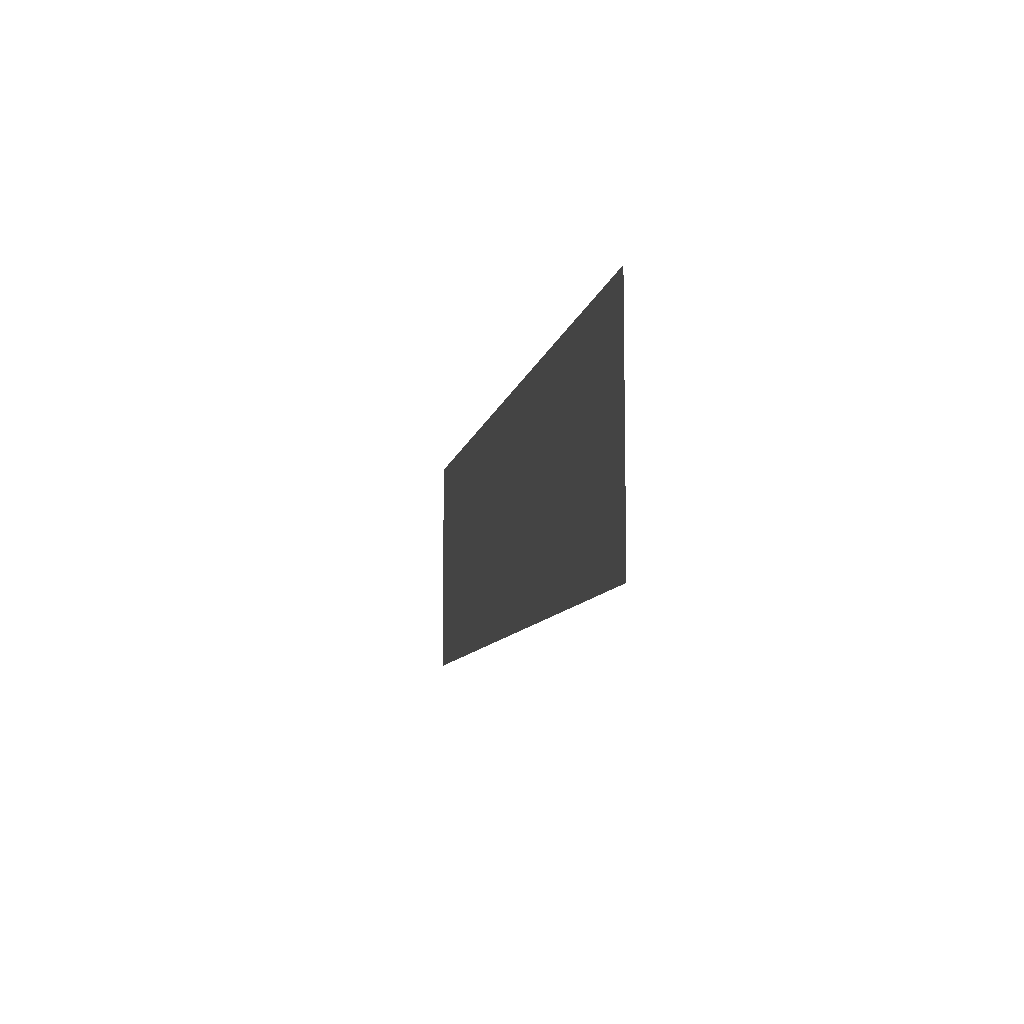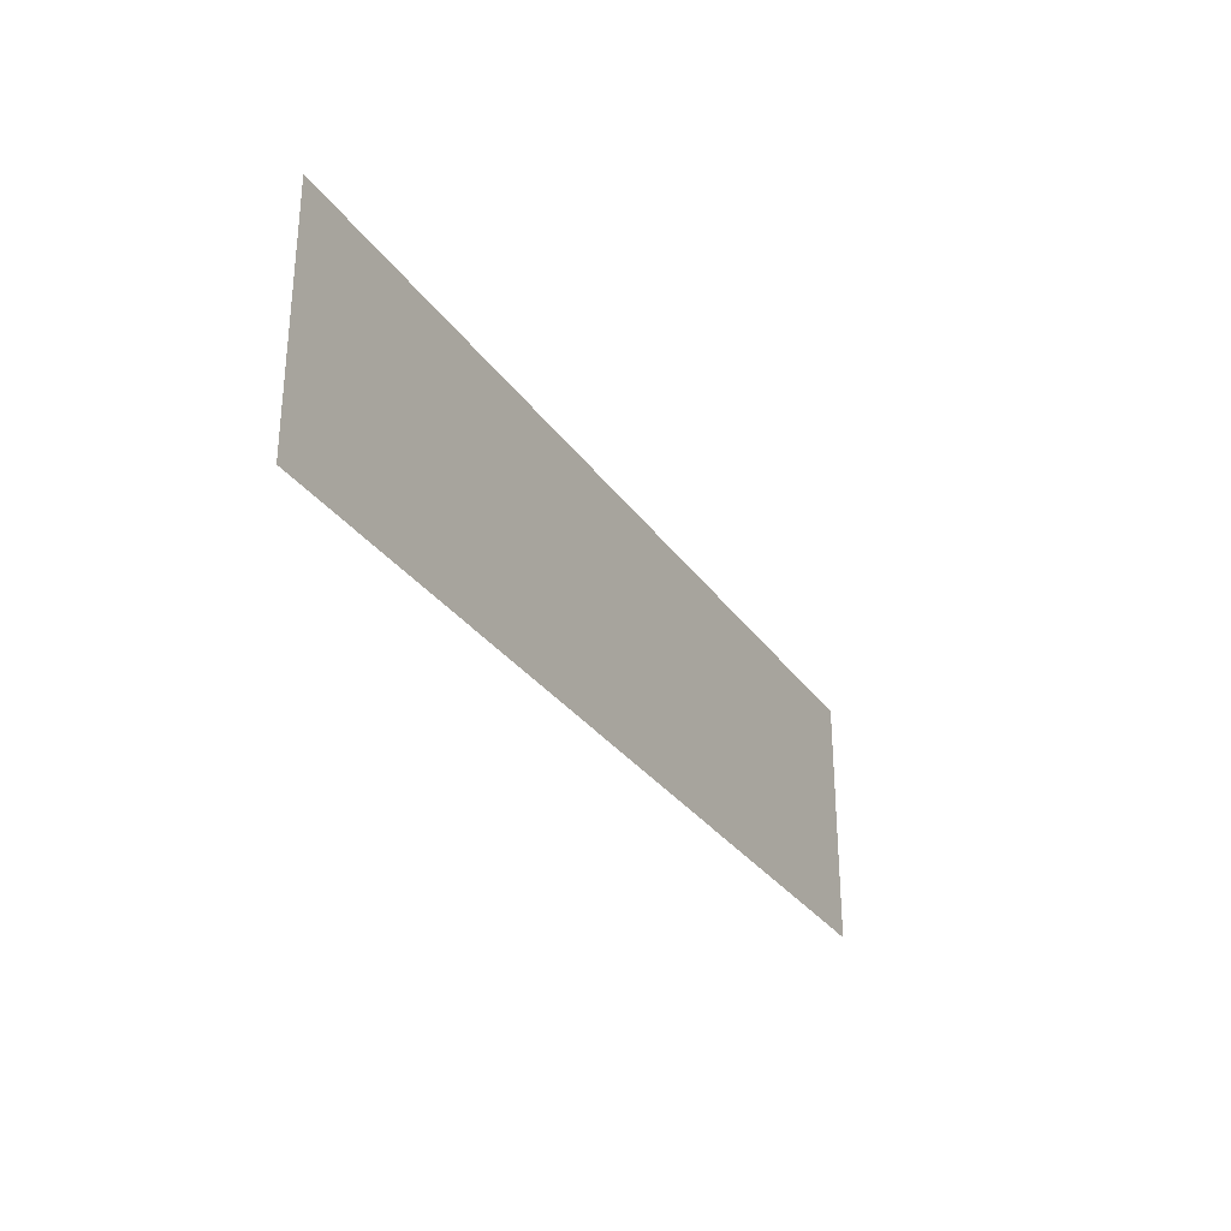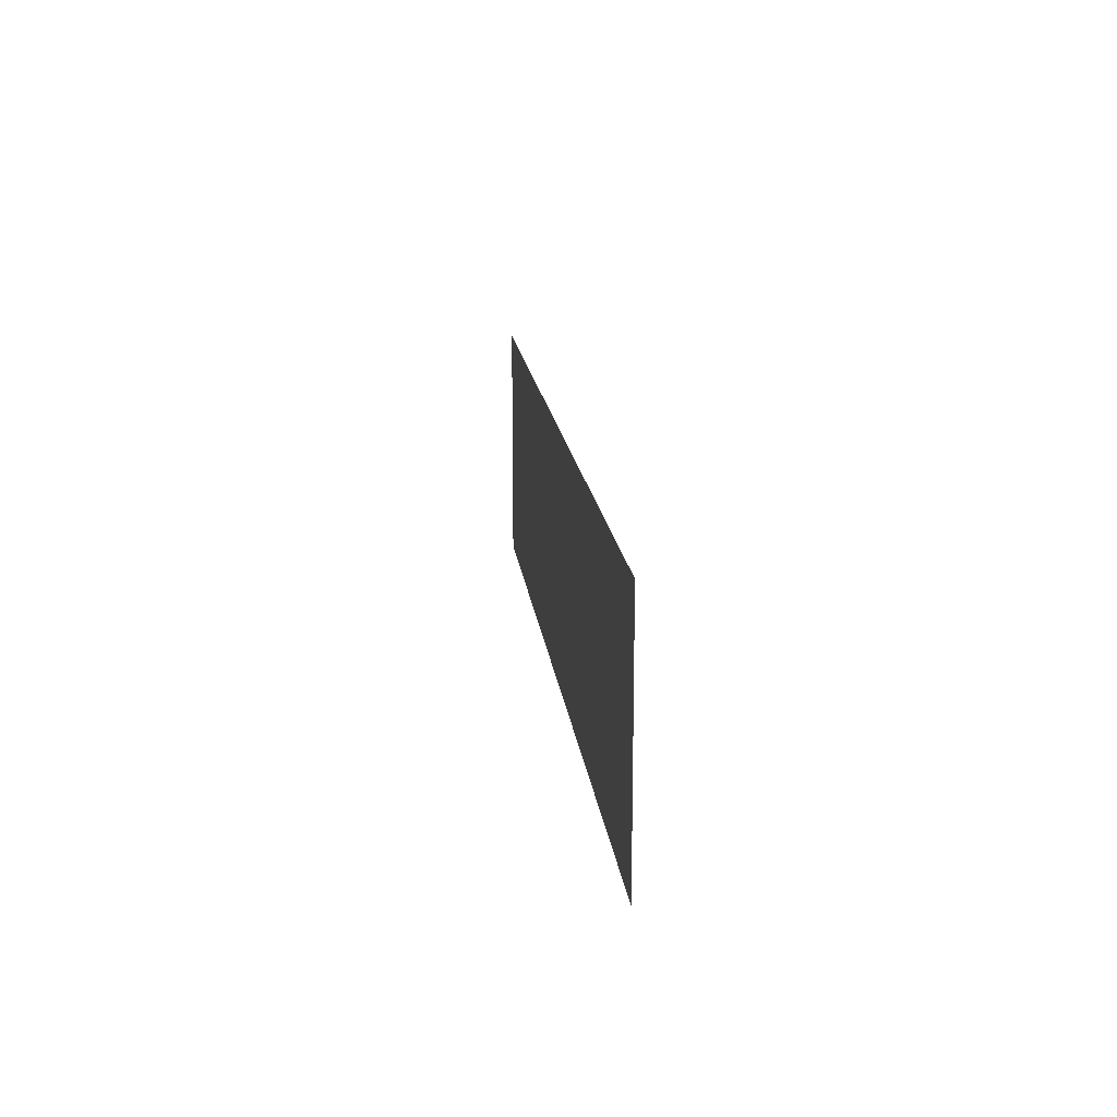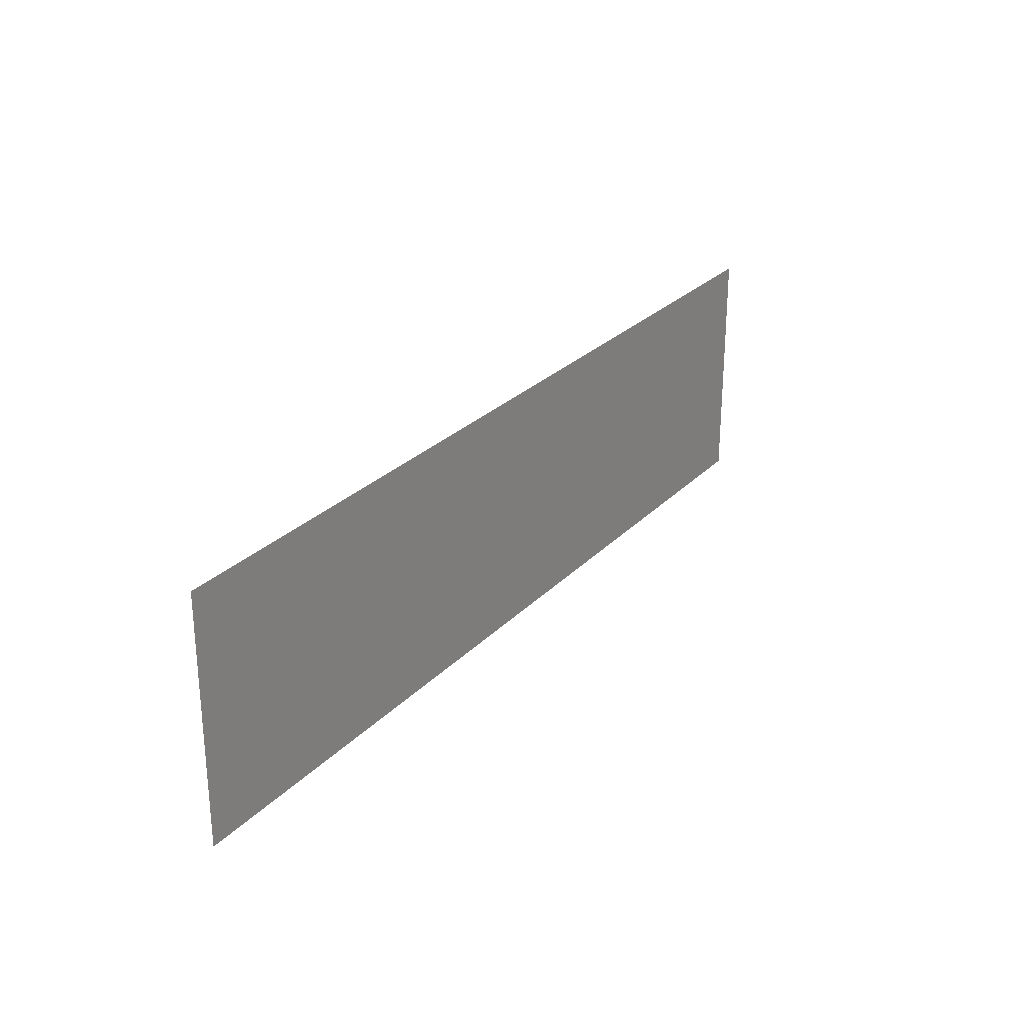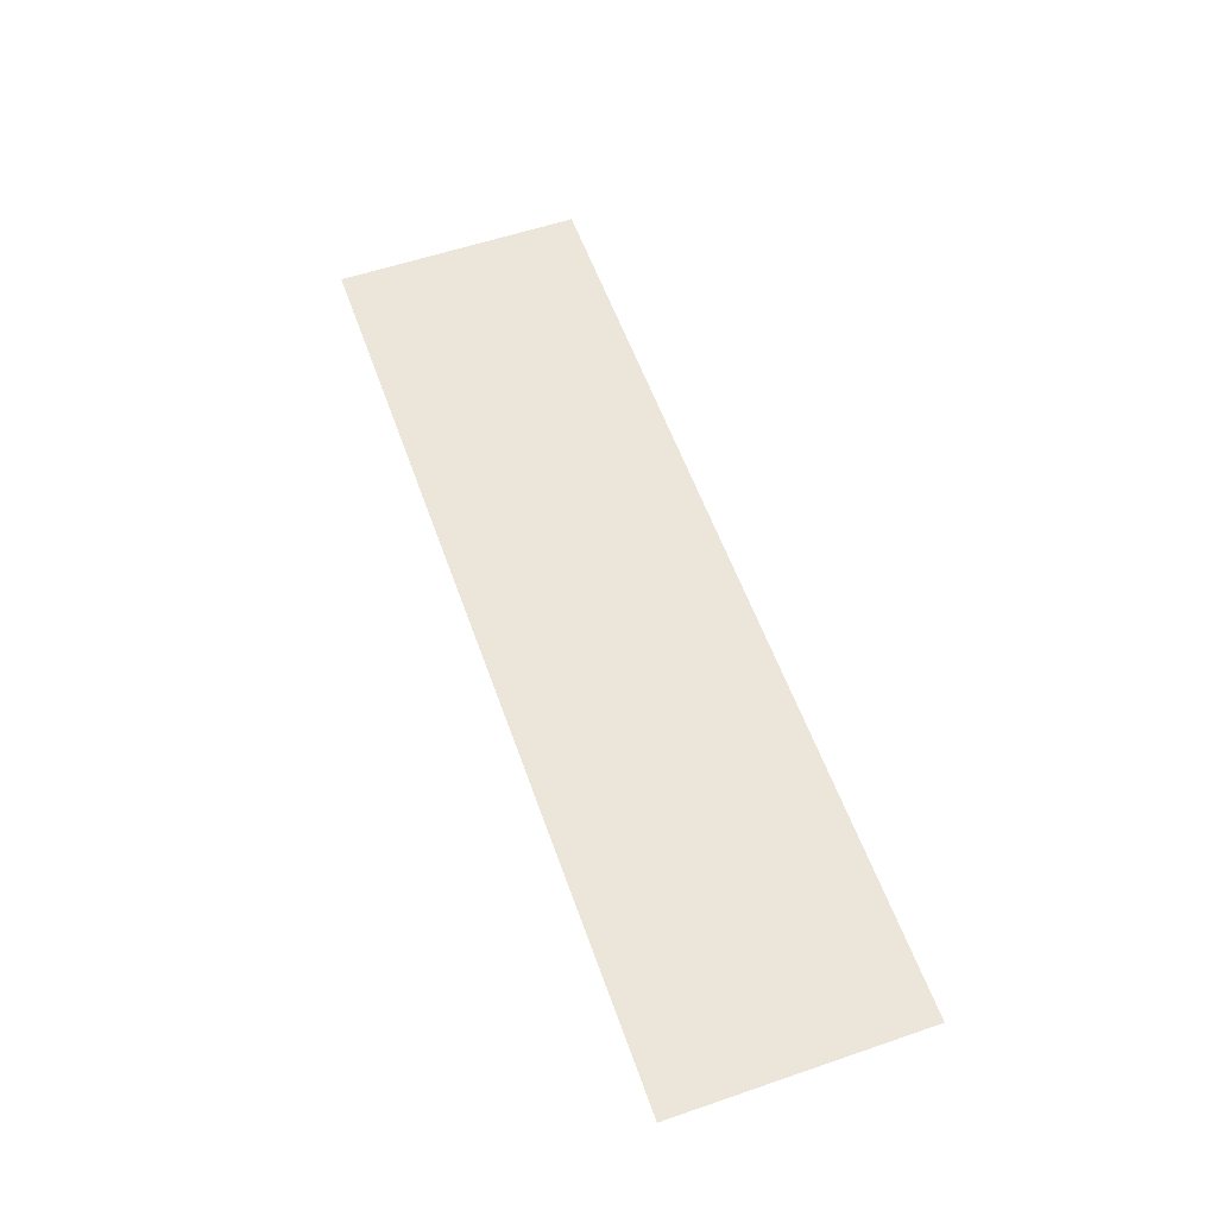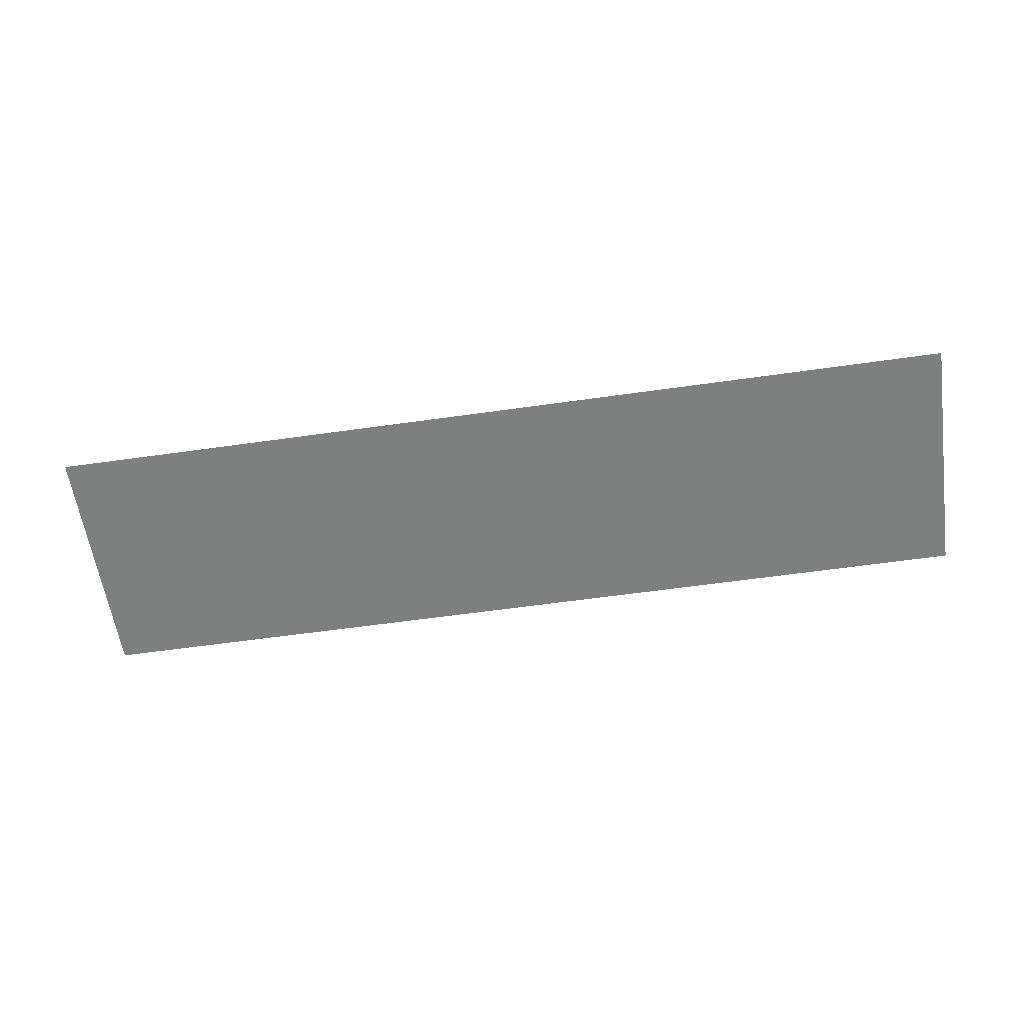
<metadata>
{"format":"obj","ext":"obj","renderer":"f3d","projection":"perspective","resolution":1024,"background":"white","views":[{"elev":-8.7,"azim":-100.7,"up":"+Y"},{"elev":-30.2,"azim":-61.6,"up":"+Y"},{"elev":16.7,"azim":83.5,"up":"+Y"},{"elev":26.5,"azim":123.1,"up":"+Y"},{"elev":57.6,"azim":70.5,"up":"+Z"},{"elev":-59.6,"azim":-171.7,"up":"+Z"}]}
</metadata>
<code>
g default
v -0.5 -0.1333 0
v -0.4333 -0.1333 0
v -0.3667 -0.1333 0
v -0.3 -0.1333 0
v -0.2333 -0.1333 0
v -0.1667 -0.1333 0
v -0.1 -0.1333 0
v -0.03333 -0.1333 0
v 0.03333 -0.1333 0
v 0.1 -0.1333 0
v 0.1667 -0.1333 0
v 0.2333 -0.1333 0
v 0.3 -0.1333 0
v 0.3667 -0.1333 0
v 0.4333 -0.1333 0
v 0.5 -0.1333 0
v -0.5 -0.06667 0
v -0.4333 -0.06667 0
v -0.3667 -0.06667 0
v -0.3 -0.06667 0
v -0.2333 -0.06667 0
v -0.1667 -0.06667 0
v -0.1 -0.06667 0
v -0.03333 -0.06667 0
v 0.03333 -0.06667 0
v 0.1 -0.06667 0
v 0.1667 -0.06667 0
v 0.2333 -0.06667 0
v 0.3 -0.06667 0
v 0.3667 -0.06667 0
v 0.4333 -0.06667 0
v 0.5 -0.06667 0
v -0.5 0 0
v -0.4333 0 0
v -0.3667 0 0
v -0.3 0 0
v -0.2333 0 0
v -0.1667 0 0
v -0.1 0 0
v -0.03333 0 0
v 0.03333 0 0
v 0.1 0 0
v 0.1667 0 0
v 0.2333 0 0
v 0.3 0 0
v 0.3667 0 0
v 0.4333 0 0
v 0.5 0 0
v -0.5 0.06667 0
v -0.4333 0.06667 0
v -0.3667 0.06667 0
v -0.3 0.06667 0
v -0.2333 0.06667 0
v -0.1667 0.06667 0
v -0.1 0.06667 0
v -0.03333 0.06667 0
v 0.03333 0.06667 0
v 0.1 0.06667 0
v 0.1667 0.06667 0
v 0.2333 0.06667 0
v 0.3 0.06667 0
v 0.3667 0.06667 0
v 0.4333 0.06667 0
v 0.5 0.06667 0
v -0.5 0.1333 0
v -0.4333 0.1333 0
v -0.3667 0.1333 0
v -0.3 0.1333 0
v -0.2333 0.1333 0
v -0.1667 0.1333 0
v -0.1 0.1333 0
v -0.03333 0.1333 0
v 0.03333 0.1333 0
v 0.1 0.1333 0
v 0.1667 0.1333 0
v 0.2333 0.1333 0
v 0.3 0.1333 0
v 0.3667 0.1333 0
v 0.4333 0.1333 0
v 0.5 0.1333 0
g pPlane1
f 1 2 17
f 17 2 18
f 2 3 18
f 18 3 19
f 3 4 19
f 19 4 20
f 4 5 20
f 20 5 21
f 5 6 21
f 21 6 22
f 6 7 22
f 22 7 23
f 7 8 23
f 23 8 24
f 8 9 24
f 24 9 25
f 9 10 25
f 25 10 26
f 10 11 26
f 26 11 27
f 11 12 27
f 27 12 28
f 12 13 28
f 28 13 29
f 13 14 29
f 29 14 30
f 14 15 30
f 30 15 31
f 15 16 31
f 31 16 32
f 17 18 33
f 33 18 34
f 18 19 34
f 34 19 35
f 19 20 35
f 35 20 36
f 20 21 36
f 36 21 37
f 21 22 37
f 37 22 38
f 22 23 38
f 38 23 39
f 23 24 39
f 39 24 40
f 24 25 40
f 40 25 41
f 25 26 41
f 41 26 42
f 26 27 42
f 42 27 43
f 27 28 43
f 43 28 44
f 28 29 44
f 44 29 45
f 29 30 45
f 45 30 46
f 30 31 46
f 46 31 47
f 31 32 47
f 47 32 48
f 33 34 49
f 49 34 50
f 34 35 50
f 50 35 51
f 35 36 51
f 51 36 52
f 36 37 52
f 52 37 53
f 37 38 53
f 53 38 54
f 38 39 54
f 54 39 55
f 39 40 55
f 55 40 56
f 40 41 56
f 56 41 57
f 41 42 57
f 57 42 58
f 42 43 58
f 58 43 59
f 43 44 59
f 59 44 60
f 44 45 60
f 60 45 61
f 45 46 61
f 61 46 62
f 46 47 62
f 62 47 63
f 47 48 63
f 63 48 64
f 49 50 65
f 65 50 66
f 50 51 66
f 66 51 67
f 51 52 67
f 67 52 68
f 52 53 68
f 68 53 69
f 53 54 69
f 69 54 70
f 54 55 70
f 70 55 71
f 55 56 71
f 71 56 72
f 56 57 72
f 72 57 73
f 57 58 73
f 73 58 74
f 58 59 74
f 74 59 75
f 59 60 75
f 75 60 76
f 60 61 76
f 76 61 77
f 61 62 77
f 77 62 78
f 62 63 78
f 78 63 79
f 63 64 79
f 79 64 80

</code>
